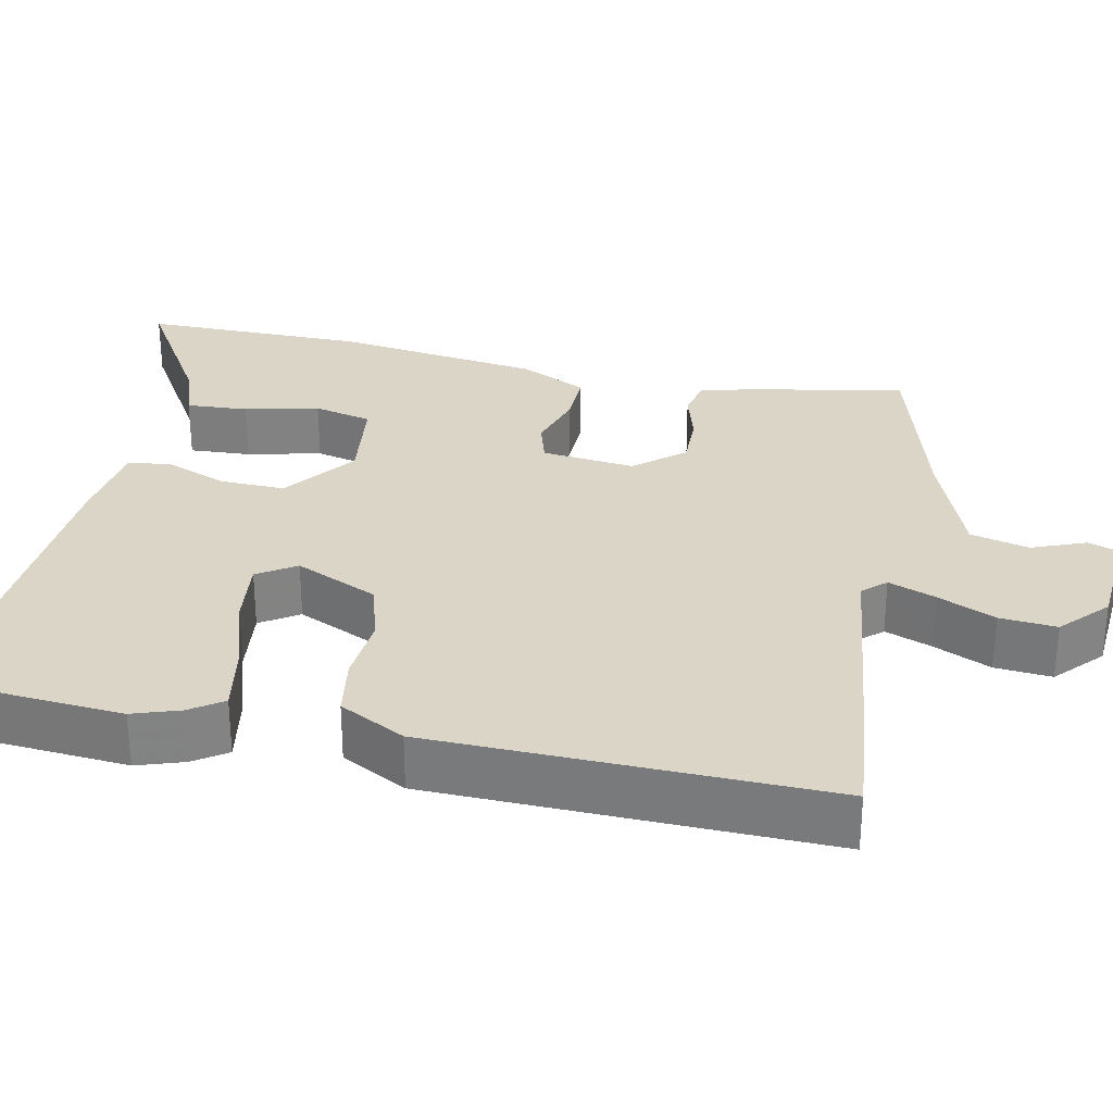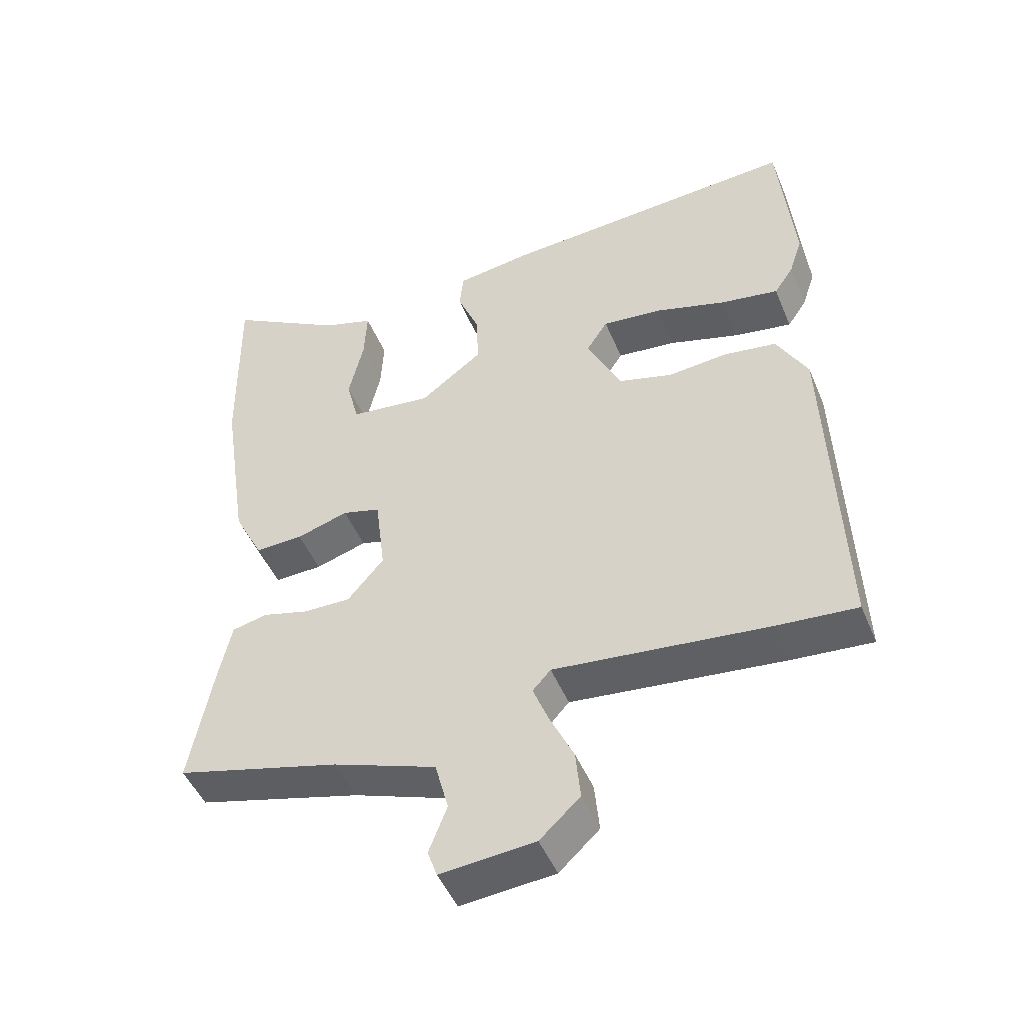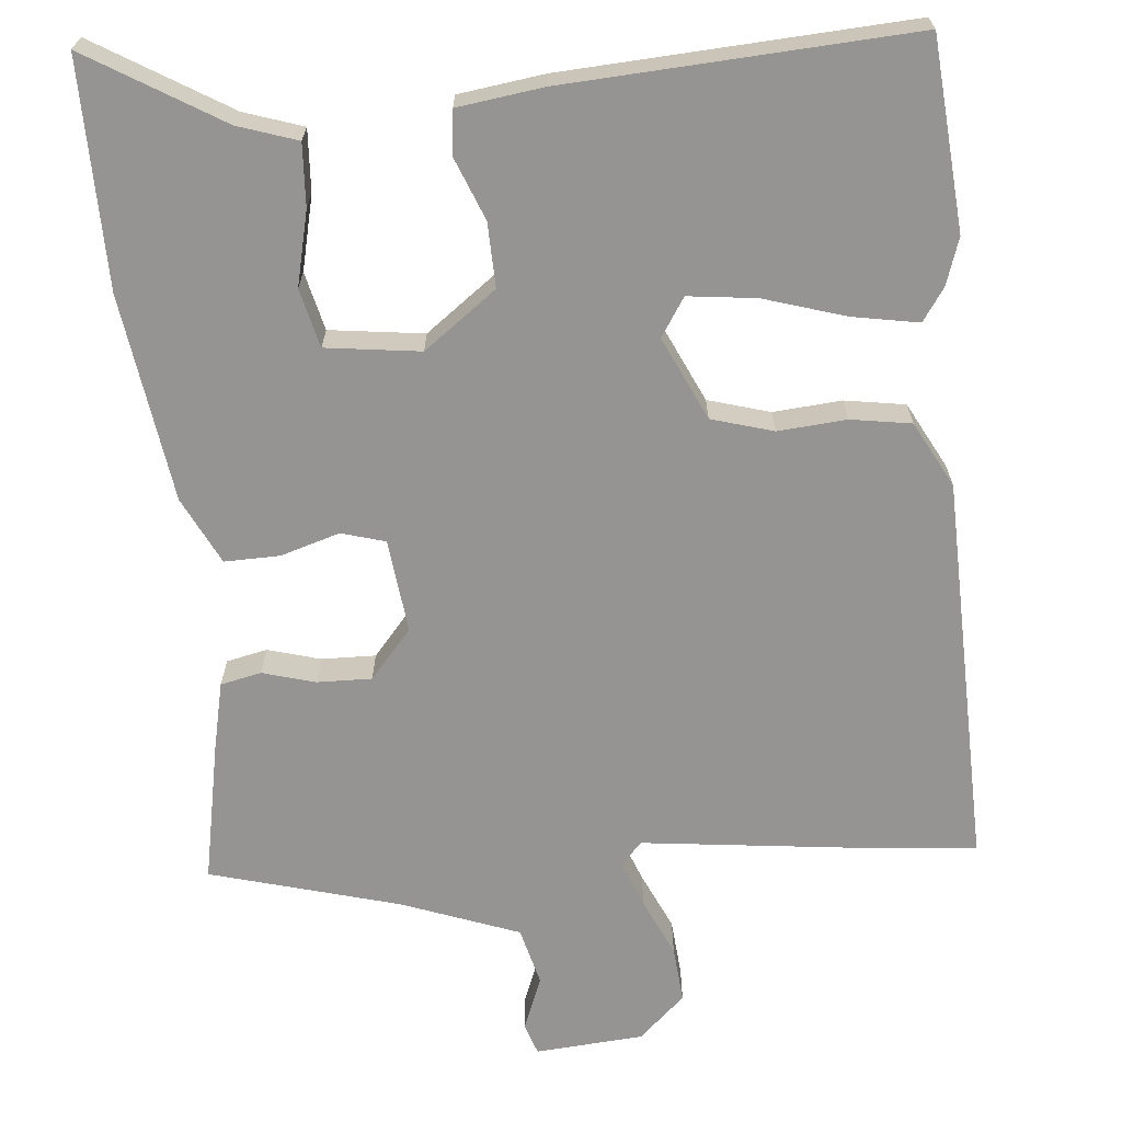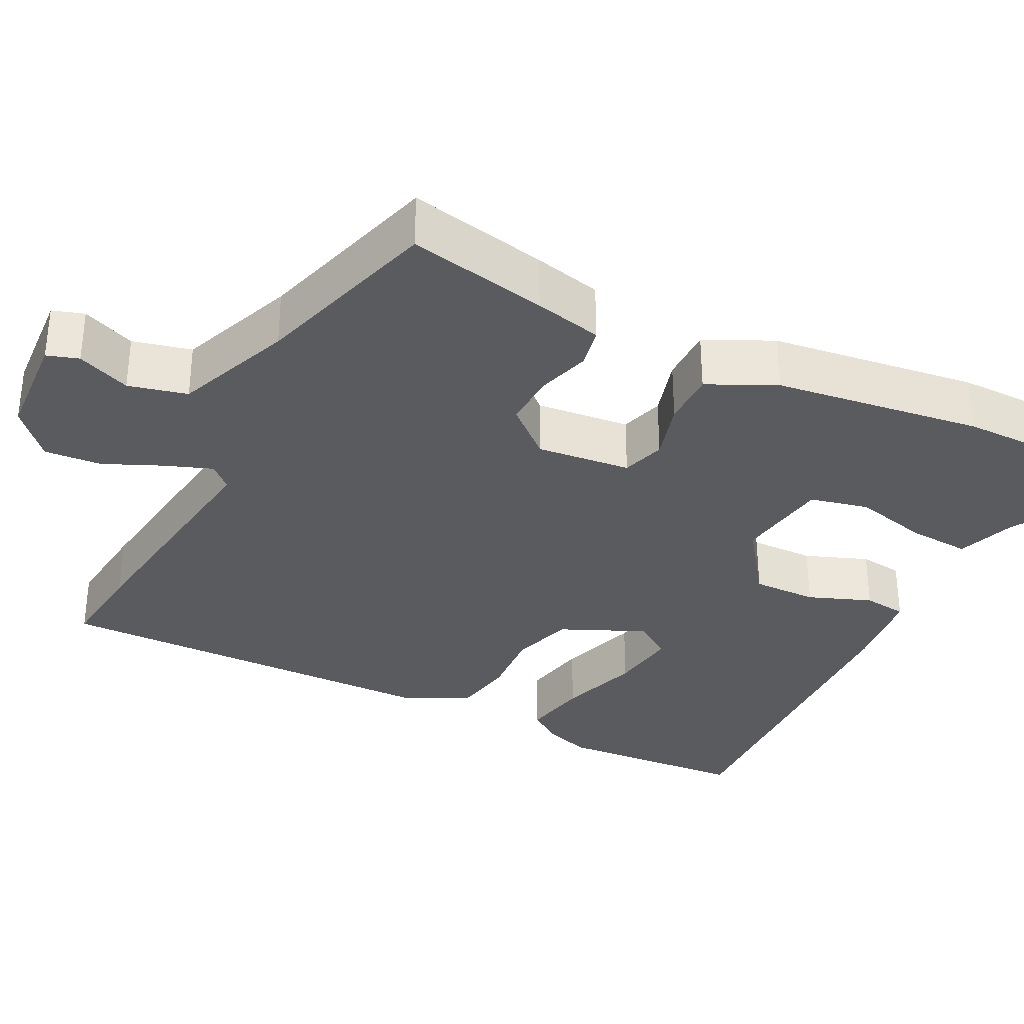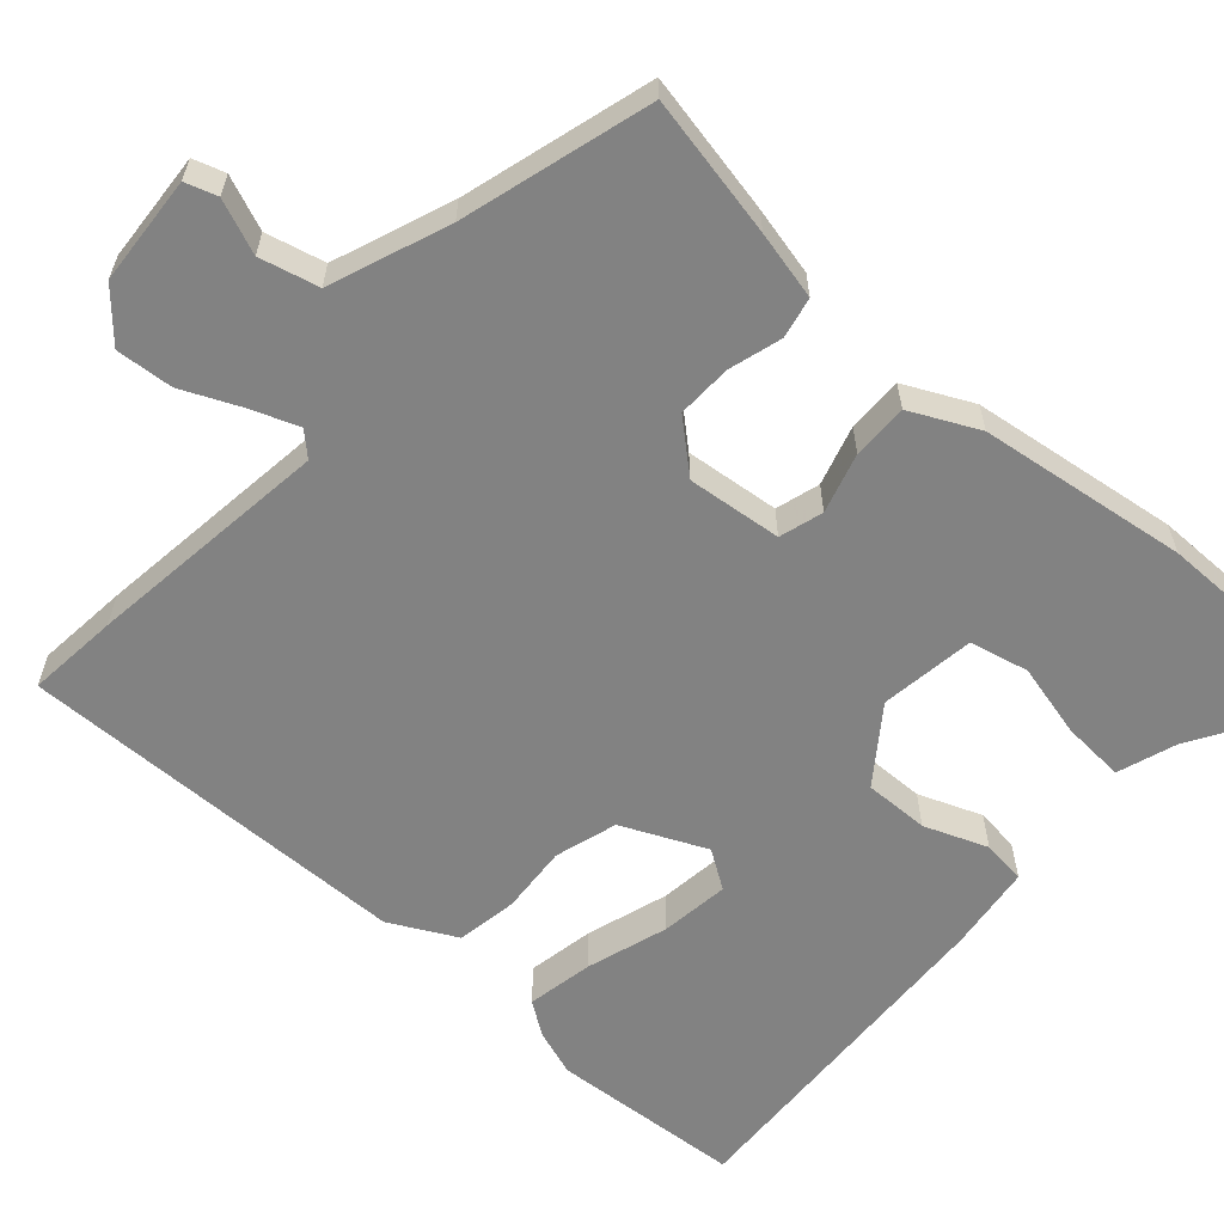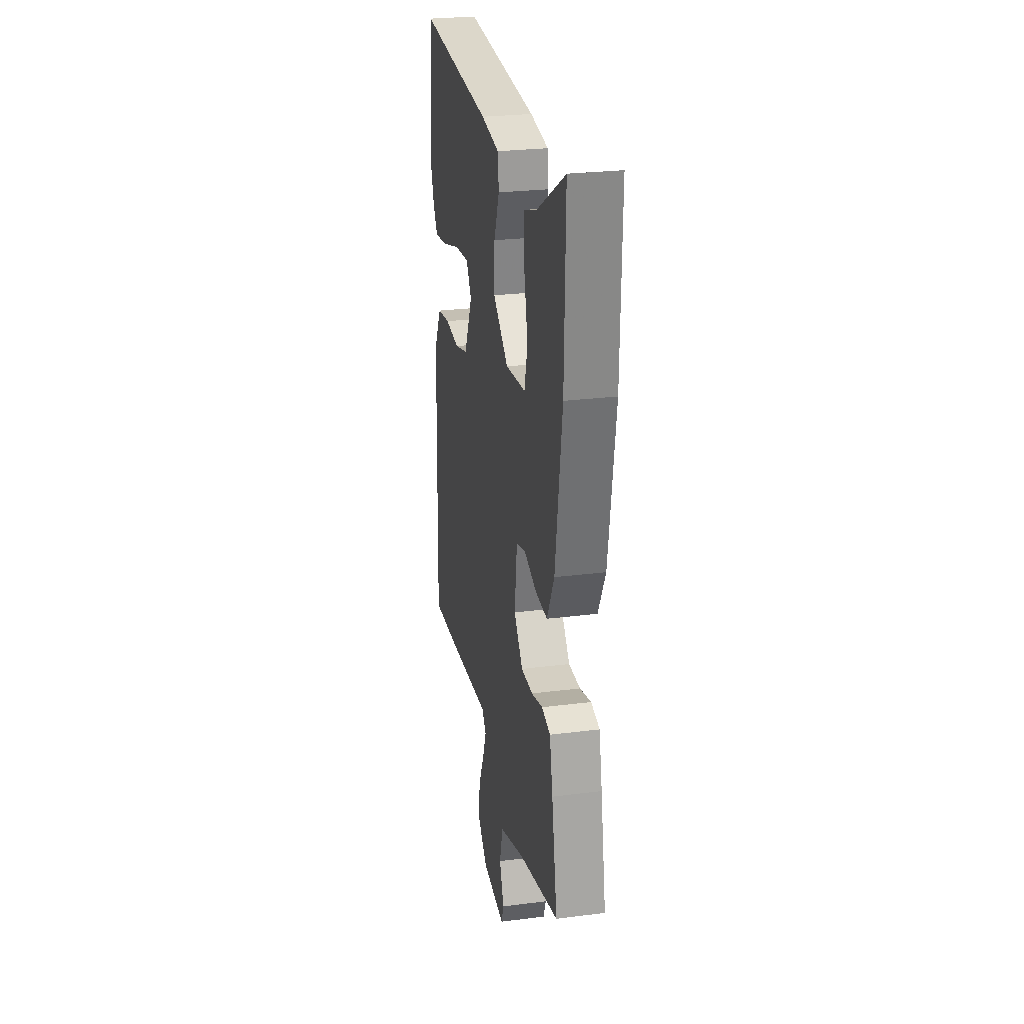
<metadata>
{"format":"obj","ext":"obj","renderer":"f3d","projection":"perspective","resolution":1024,"background":"white","views":[{"elev":29.5,"azim":101.3,"up":"+Y"},{"elev":-48.2,"azim":22.1,"up":"+Z"},{"elev":-67.2,"azim":4.8,"up":"+Y"},{"elev":-33.1,"azim":-117.9,"up":"+Y"},{"elev":-60.7,"azim":-132.6,"up":"+Y"},{"elev":26.7,"azim":-101.2,"up":"+Z"}]}
</metadata>
<code>
v -0.497 0.07 0.342
v -0.502 0.07 0.636
v -0.327 0.07 0.532
v -0.25 0.07 0.507
v -0.254 0.07 0.426
v -0.276 0.07 0.329
v -0.257 0.07 0.253
v -0.134 0.07 0.238
v -0.04 0.07 0.309
v -0.043 0.07 0.393
v -0.076 0.07 0.474
v -0.07 0.07 0.531
v 0.042 0.07 0.547
v 0.493 0.07 0.576
v 0.515 0.07 0.328
v 0.495 0.07 0.267
v 0.466 0.07 0.224
v 0.379 0.07 0.239
v 0.273 0.07 0.271
v 0.184 0.07 0.281
v 0.152 0.07 0.231
v 0.203 0.07 0.123
v 0.284 0.07 0.1
v 0.373 0.07 0.108
v 0.452 0.07 0.096
v 0.498 0.07 0.011
v 0.515 0.07 -0.501
v 0.396 0.07 -0.491
v 0.078 0.07 -0.456
v 0.051 0.07 -0.486
v 0.075 0.07 -0.547
v 0.11 0.07 -0.622
v 0.117 0.07 -0.696
v 0.057 0.07 -0.752
v -0.084 0.07 -0.764
v -0.098 0.07 -0.723
v -0.071 0.07 -0.653
v -0.091 0.07 -0.577
v -0.245 0.07 -0.521
v -0.491 0.07 -0.455
v -0.457 0.07 -0.272
v -0.438 0.07 -0.183
v -0.385 0.07 -0.171
v -0.316 0.07 -0.19
v -0.245 0.07 -0.191
v -0.191 0.07 -0.127
v -0.206 0.07 -0.005
v -0.263 0.07 0.011
v -0.34 0.07 -0.013
v -0.412 0.07 -0.015
v -0.456 0.07 0.072
v -0.497 0 0.342
v -0.502 0 0.636
v -0.327 0 0.532
v -0.25 0 0.507
v -0.254 0 0.426
v -0.276 0 0.329
v -0.257 0 0.253
v -0.134 0 0.238
v -0.04 0 0.309
v -0.043 0 0.393
v -0.076 0 0.474
v -0.07 0 0.531
v 0.042 0 0.547
v 0.493 0 0.576
v 0.515 0 0.328
v 0.495 0 0.267
v 0.466 0 0.224
v 0.379 0 0.239
v 0.273 0 0.271
v 0.184 0 0.281
v 0.152 0 0.231
v 0.203 0 0.123
v 0.284 0 0.1
v 0.373 0 0.108
v 0.452 0 0.096
v 0.498 0 0.011
v 0.515 0 -0.501
v 0.396 0 -0.491
v 0.078 0 -0.456
v 0.051 0 -0.486
v 0.075 0 -0.547
v 0.11 0 -0.622
v 0.117 0 -0.696
v 0.057 0 -0.752
v -0.084 0 -0.764
v -0.098 0 -0.723
v -0.071 0 -0.653
v -0.091 0 -0.577
v -0.245 0 -0.521
v -0.491 0 -0.455
v -0.457 0 -0.272
v -0.438 0 -0.183
v -0.385 0 -0.171
v -0.316 0 -0.19
v -0.245 0 -0.191
v -0.191 0 -0.127
v -0.206 0 -0.005
v -0.263 0 0.011
v -0.34 0 -0.013
v -0.412 0 -0.015
v -0.456 0 0.072
f 1 2 3
f 51 1 3
f 50 51 3
f 49 50 3
f 48 49 3
f 47 48 3
f 42 43 44
f 41 42 44
f 40 41 44
f 39 40 44
f 38 39 44 45
f 35 36 37
f 34 35 37
f 33 34 37
f 32 33 37
f 31 32 37
f 30 31 37 38
f 38 45 46
f 30 38 46
f 29 30 46
f 29 46 47
f 28 29 47
f 27 28 47
f 26 27 47
f 25 26 47
f 24 25 47
f 23 24 47
f 17 18 19
f 16 17 19
f 15 16 19
f 14 15 19
f 13 14 19
f 12 13 19
f 11 12 19
f 10 11 19
f 9 10 19 20
f 8 9 20 21
f 3 4 5 6
f 3 6 7
f 47 3 7
f 22 23 47 7
f 8 21 22
f 7 8 22
f 54 53 52
f 54 52 102
f 54 102 101
f 54 101 100
f 54 100 99
f 54 99 98
f 95 94 93
f 95 93 92
f 95 92 91
f 95 91 90
f 96 95 90 89
f 88 87 86
f 88 86 85
f 88 85 84
f 88 84 83
f 88 83 82
f 89 88 82 81
f 97 96 89
f 97 89 81
f 97 81 80
f 98 97 80
f 98 80 79
f 98 79 78
f 98 78 77
f 98 77 76
f 98 76 75
f 98 75 74
f 70 69 68
f 70 68 67
f 70 67 66
f 70 66 65
f 70 65 64
f 70 64 63
f 70 63 62
f 70 62 61
f 71 70 61 60
f 72 71 60 59
f 57 56 55 54
f 58 57 54
f 58 54 98
f 58 98 74 73
f 73 72 59
f 73 59 58
f 1 52 53 2
f 2 53 54 3
f 3 54 55 4
f 4 55 56 5
f 5 56 57 6
f 6 57 58 7
f 7 58 59 8
f 8 59 60 9
f 9 60 61 10
f 10 61 62 11
f 11 62 63 12
f 12 63 64 13
f 13 64 65 14
f 14 65 66 15
f 15 66 67 16
f 16 67 68 17
f 17 68 69 18
f 18 69 70 19
f 19 70 71 20
f 20 71 72 21
f 21 72 73 22
f 22 73 74 23
f 23 74 75 24
f 24 75 76 25
f 25 76 77 26
f 26 77 78 27
f 27 78 79 28
f 28 79 80 29
f 29 80 81 30
f 30 81 82 31
f 31 82 83 32
f 32 83 84 33
f 33 84 85 34
f 34 85 86 35
f 35 86 87 36
f 36 87 88 37
f 37 88 89 38
f 38 89 90 39
f 39 90 91 40
f 40 91 92 41
f 41 92 93 42
f 42 93 94 43
f 43 94 95 44
f 44 95 96 45
f 45 96 97 46
f 46 97 98 47
f 47 98 99 48
f 48 99 100 49
f 49 100 101 50
f 50 101 102 51
f 51 102 52 1

</code>
